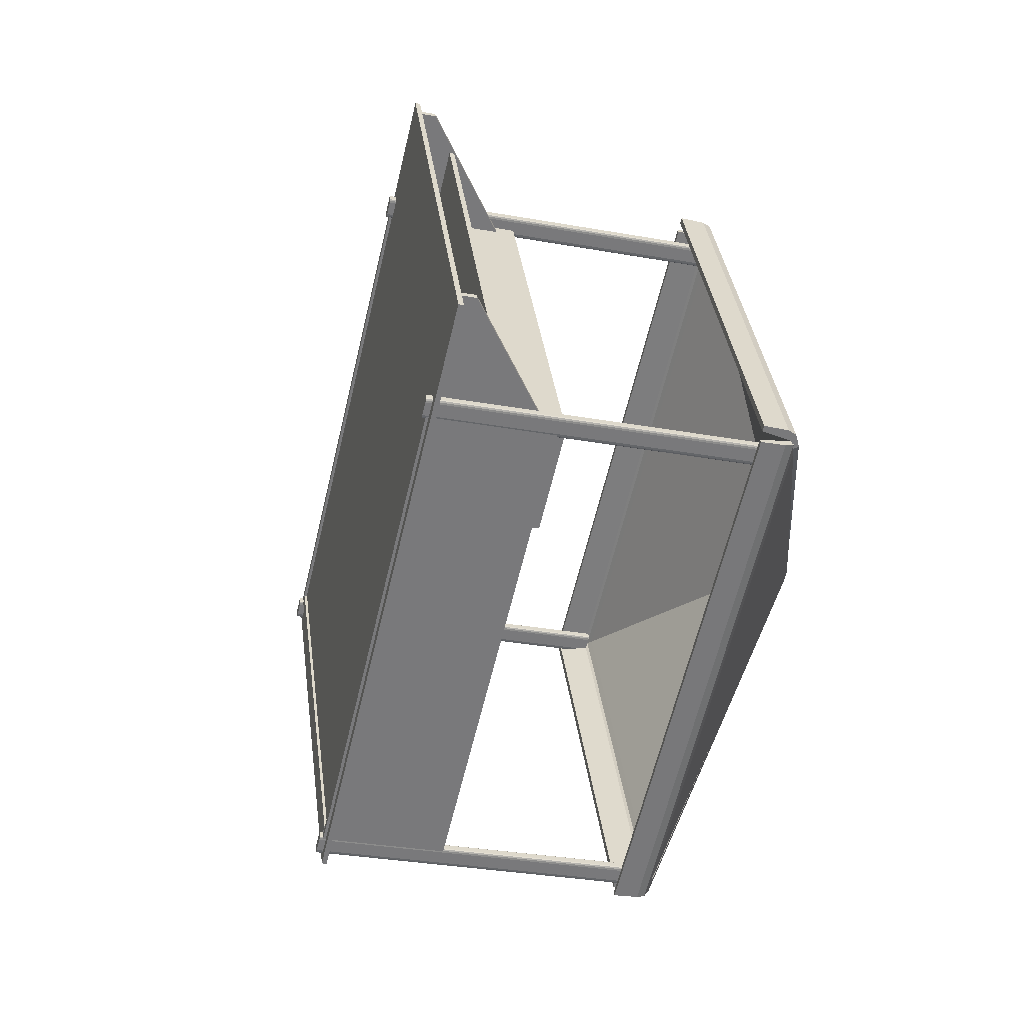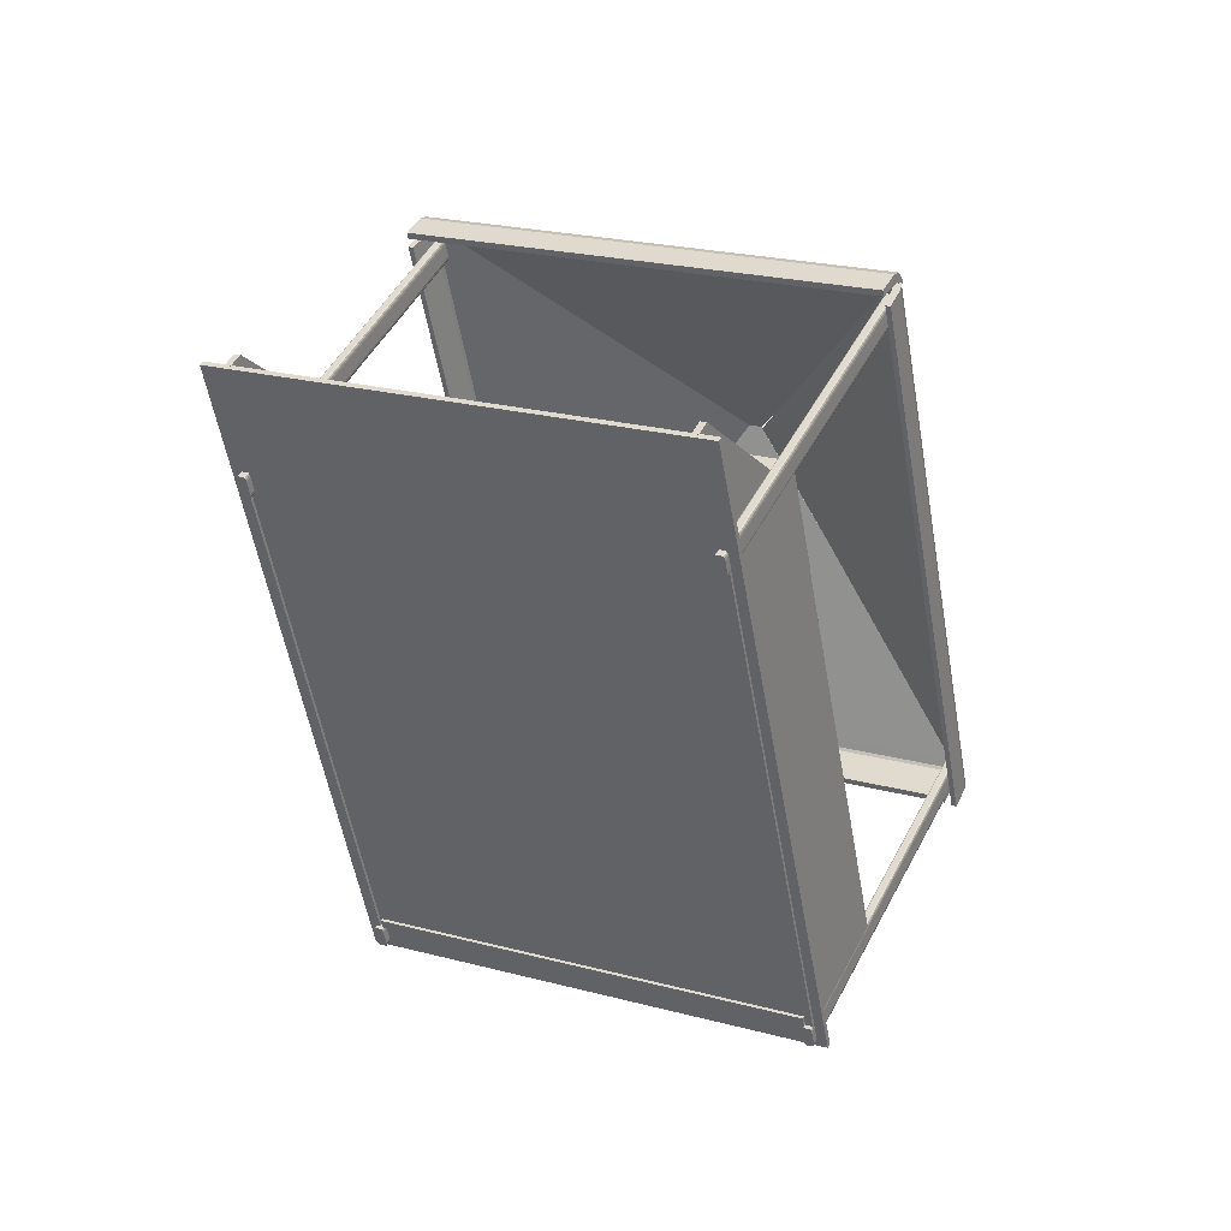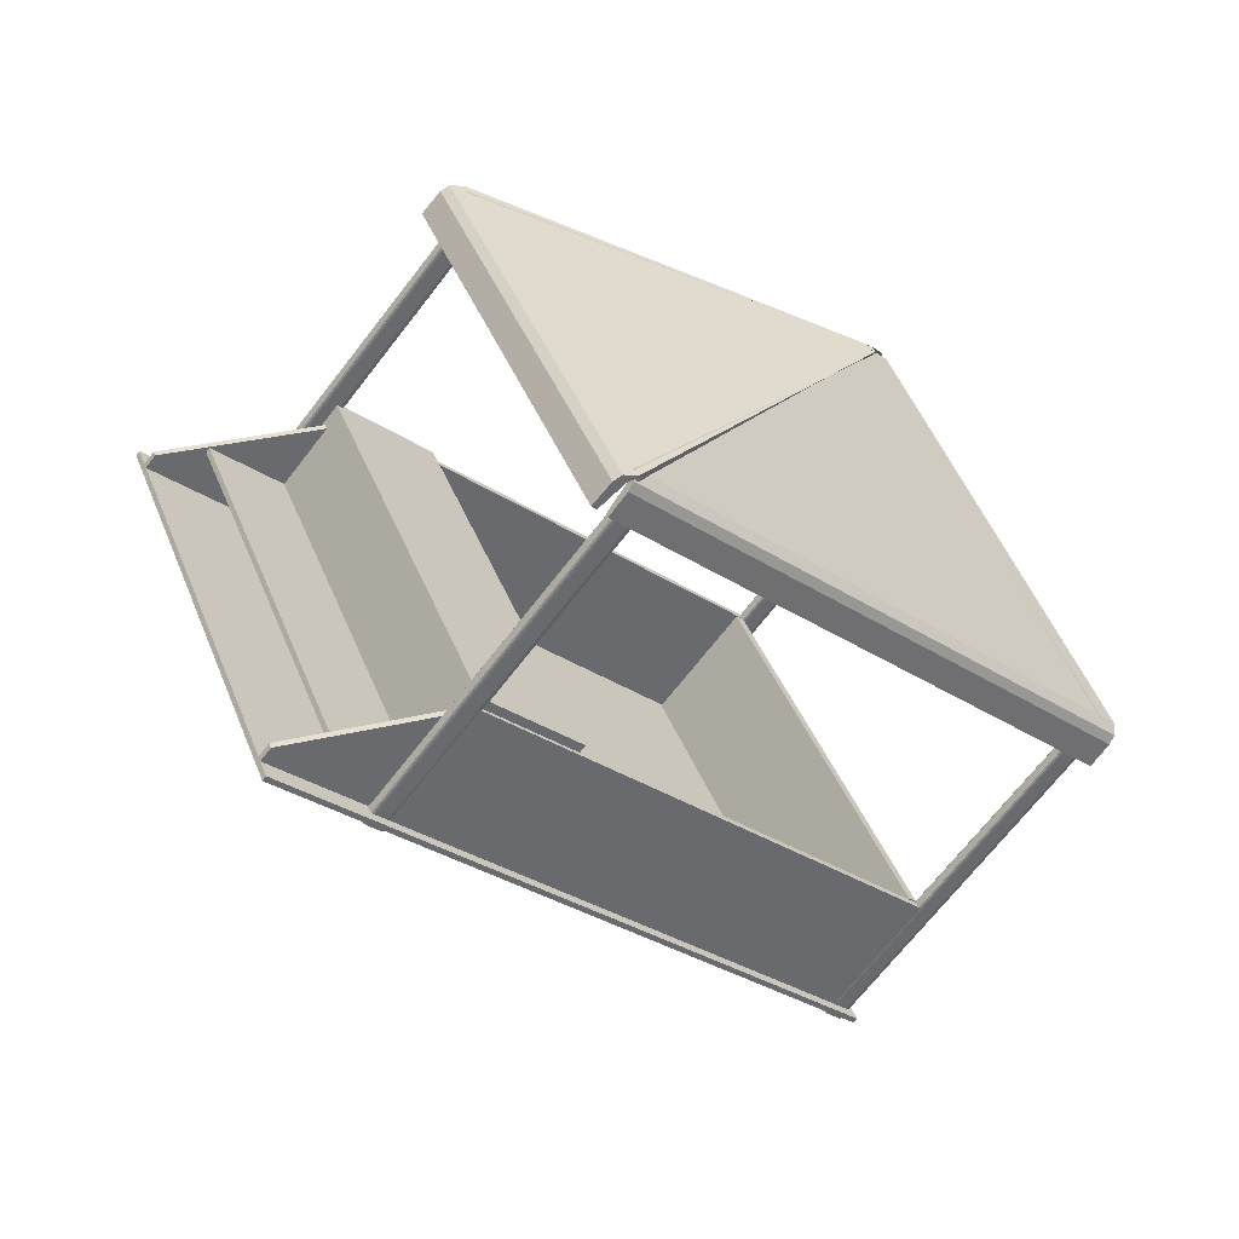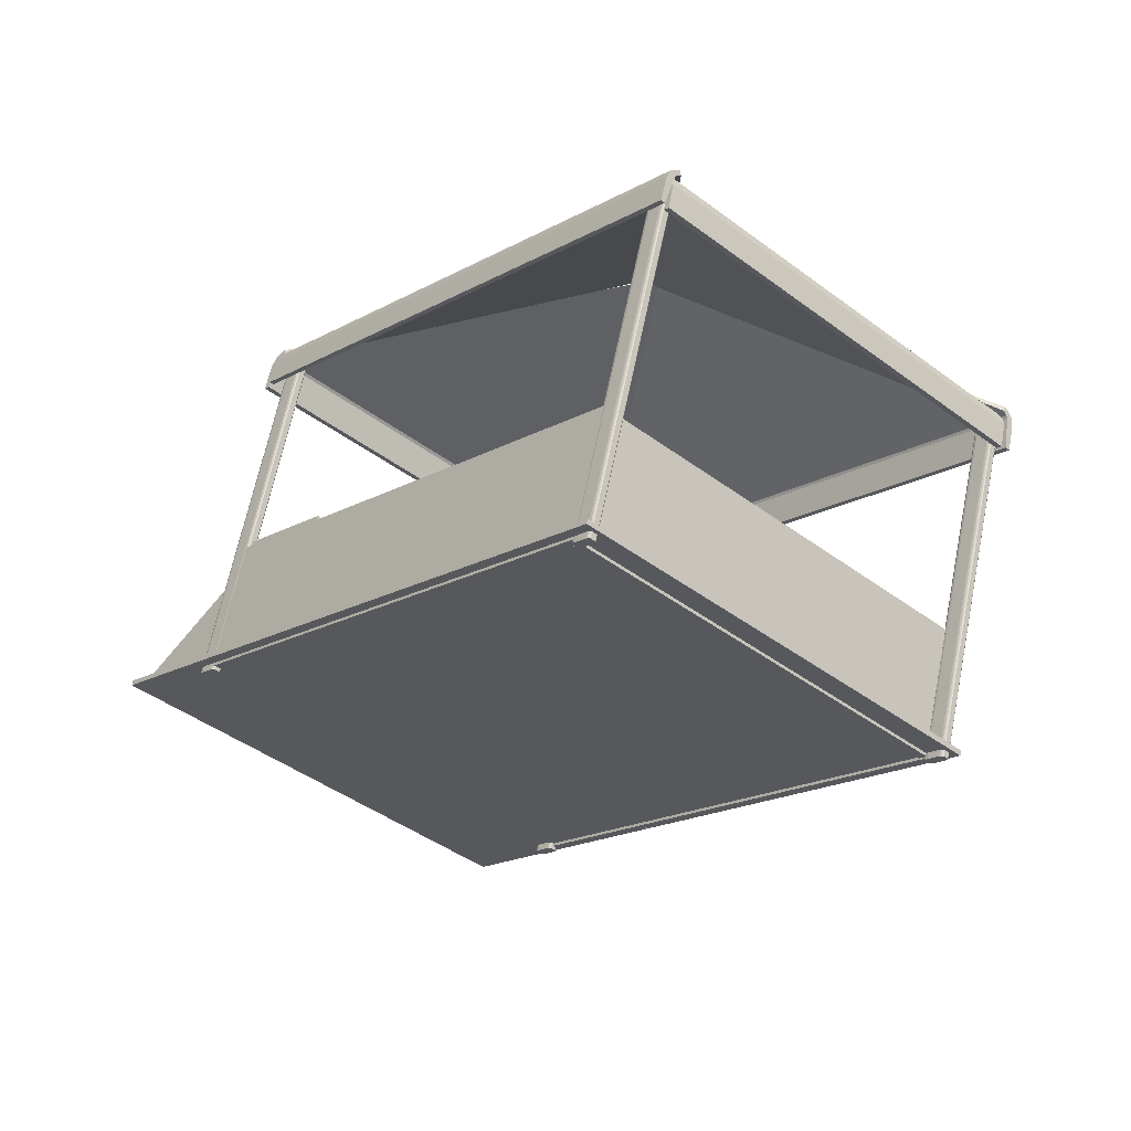
<metadata>
{"format":"obj","ext":"obj","renderer":"f3d","projection":"perspective","resolution":1024,"background":"white","views":[{"elev":75.0,"azim":59.0,"up":"+Z"},{"elev":-17.3,"azim":-22.3,"up":"+Y"},{"elev":20.8,"azim":25.9,"up":"+Y"},{"elev":-63.5,"azim":94.8,"up":"+Y"}]}
</metadata>
<code>
g objMesh
v -2.337 2.189 -0.2522
v -1.822 2.921 -0.4777
v -0.07603 0.8864 -3.108
v -0.5905 0.1535 -2.883
v -0.04439 0.8737 -3.077
v -0.5589 0.1408 -2.852
v -1.79 2.909 -0.4468
v -2.305 2.176 -0.2214
v -2.353 2.741 0.1578
v -2.332 2.771 0.1488
v -2.046 2.437 -0.2827
v -2.066 2.407 -0.2737
v 0.02795 1.603 1.739
v 0.007409 1.574 1.748
v -0.2585 1.937 2.17
v -0.279 1.907 2.179
v -2.641 2.67 0.4162
v -2.579 2.759 0.3889
v -2.227 2.187 -0.2079
v -1.779 2.825 -0.4039
v -1.75 2.813 -0.3753
v -2.198 2.176 -0.1792
v -2.549 2.747 0.4176
v -2.612 2.658 0.4449
v -2.271 2.223 -0.2354
v -1.758 2.954 -0.4604
v -1.381 2.515 -1.028
v -1.894 1.784 -0.803
v 0.768 1.651 1.067
v 0.2544 0.9196 1.292
v 0.3912 2.09 1.634
v -0.1224 1.359 1.859
v -0.1924 1.33 1.959
v -0.207 1.341 1.963
v -0.2353 1.353 1.935
v -0.2377 1.352 1.928
v -0.2357 1.348 1.917
v -0.2008 1.337 1.964
v -0.1842 1.321 1.95
v -0.2298 1.34 1.906
v -0.1381 1.268 1.881
v -0.1837 1.286 1.836
v -0.1322 1.26 1.869
v -0.1755 1.277 1.827
v -0.1671 1.27 1.822
v -0.1609 1.266 1.823
v -0.1302 1.255 1.858
v -0.1327 1.255 1.851
v 1.289 3.3 1.255
v 1.243 3.354 1.325
v 1.191 3.38 1.292
v 1.192 3.385 1.31
v 1.22 3.374 1.338
v 1.226 3.37 1.339
v 1.234 3.363 1.334
v 1.189 3.385 1.303
v 1.197 3.372 1.28
v 1.243 3.319 1.211
v 1.251 3.31 1.201
v 1.295 3.292 1.243
v 1.297 3.288 1.233
v 1.294 3.287 1.226
v 1.26 3.303 1.197
v 1.266 3.299 1.198
v -2.762 2.689 0.3191
v -2.742 2.718 0.3101
v -0.5173 0.1255 -3.041
v -0.5379 0.09628 -3.032
v 1.762 -0.7912 -0.8191
v 1.742 -0.8204 -0.8101
v -0.4622 1.802 2.532
v -0.4827 1.772 2.541
v 1.584 -0.7401 -0.7167
v 1.569 -0.7289 -0.7134
v 1.541 -0.7175 -0.7409
v 1.539 -0.718 -0.748
v 1.541 -0.7227 -0.7589
v 1.576 -0.7328 -0.712
v 1.592 -0.7488 -0.7262
v 1.547 -0.7305 -0.7707
v 1.638 -0.8025 -0.7956
v 1.593 -0.7842 -0.8401
v 1.644 -0.8103 -0.8074
v 1.601 -0.7929 -0.8496
v 1.609 -0.8002 -0.8543
v 1.615 -0.8042 -0.8529
v 1.646 -0.8151 -0.8183
v 1.644 -0.8155 -0.8254
v 3.065 1.23 -1.421
v 3.019 1.284 -1.351
v 2.967 1.31 -1.384
v 2.968 1.315 -1.366
v 2.996 1.304 -1.339
v 3.002 1.3 -1.337
v 3.011 1.292 -1.342
v 2.965 1.315 -1.373
v 2.973 1.302 -1.396
v 3.019 1.248 -1.465
v 3.028 1.24 -1.475
v 3.071 1.222 -1.433
v 3.073 1.217 -1.444
v 3.07 1.217 -1.451
v 3.036 1.232 -1.48
v 3.042 1.228 -1.478
v -2.341 2.194 -0.1352
v -2.356 2.205 -0.1319
v -2.384 2.217 -0.1594
v -2.386 2.216 -0.1665
v -2.384 2.212 -0.1774
v -2.35 2.201 -0.1305
v -2.333 2.185 -0.1447
v -2.379 2.204 -0.1892
v -2.287 2.132 -0.2141
v -2.332 2.15 -0.2586
v -2.281 2.124 -0.2259
v -2.324 2.141 -0.2681
v -2.316 2.134 -0.2728
v -2.31 2.13 -0.2714
v -2.279 2.119 -0.2368
v -2.281 2.119 -0.2439
v -0.8601 4.164 -0.8394
v -0.9062 4.218 -0.77
v -0.9577 4.244 -0.8026
v -0.9572 4.249 -0.7847
v -0.929 4.238 -0.7571
v -0.9228 4.234 -0.7557
v -0.9144 4.227 -0.7605
v -0.9597 4.249 -0.7917
v -0.9518 4.236 -0.8144
v -0.9057 4.183 -0.8838
v -0.8975 4.174 -0.8934
v -0.8542 4.156 -0.8512
v -0.8522 4.152 -0.8621
v -0.8546 4.151 -0.8692
v -0.8891 4.167 -0.8981
v -0.8829 4.163 -0.8967
v -0.5649 0.1239 -2.811
v -0.5795 0.1352 -2.808
v -0.6077 0.1465 -2.836
v -0.6101 0.1461 -2.843
v -0.6081 0.1413 -2.854
v -0.5732 0.1312 -2.807
v -0.5566 0.1152 -2.821
v -0.6022 0.1335 -2.865
v -0.5106 0.06149 -2.89
v -0.5561 0.07982 -2.935
v -0.5046 0.05371 -2.902
v -0.5479 0.07111 -2.944
v -0.5396 0.0638 -2.949
v -0.5333 0.05984 -2.948
v -0.5026 0.04895 -2.913
v -0.5051 0.04849 -2.92
v 0.9163 2.094 -3.516
v 0.8702 2.148 -3.446
v 0.8187 2.174 -3.479
v 0.8191 2.179 -3.461
v 0.8474 2.168 -3.433
v 0.8536 2.164 -3.432
v 0.8619 2.156 -3.437
v 0.8167 2.179 -3.468
v 0.8246 2.166 -3.491
v 0.8707 2.112 -3.56
v 0.8789 2.104 -3.57
v 0.9222 2.086 -3.527
v 0.9242 2.081 -3.538
v 0.9217 2.081 -3.545
v 0.8872 2.096 -3.574
v 0.8935 2.092 -3.573
v -0.5872 1.844 2.419
v -0.5249 1.933 2.391
v -0.1729 1.361 1.794
v 0.2745 1.999 1.598
v 0.3039 1.987 1.627
v -0.1435 1.35 1.823
v -0.4955 1.921 2.42
v -0.5578 1.832 2.447
v -0.1684 1.317 1.861
v 0.3461 2.05 1.636
v 2.092 0.01455 -0.9946
v 1.578 -0.7183 -0.7692
v 2.124 0.001823 -0.9638
v 1.609 -0.731 -0.7383
v 0.3777 2.037 1.667
v -0.1367 1.304 1.892
v 1.524 -0.6646 -0.7164
v 2.039 0.06825 -0.9418
v -0.0744 0.918 -3.002
v -0.5889 0.1851 -2.776
v -0.04318 0.8816 -3.049
v -0.5576 0.1488 -2.823
v 2.07 0.03187 -0.9888
v 1.556 -0.701 -0.7634
v 3.043 1.304 -1.39
v 3.073 1.319 -1.414
v 1.549 3.509 -1.268
v 1.548 3.509 -1.268
v 1.502 3.528 -1.314
v 1.501 3.527 -1.313
v 0.8598 2.12 -3.557
v 0.8778 2.052 -3.603
v 0.7587 1.927 -3.532
v 0.7796 1.903 -3.564
v 2.948 1.047 -1.398
v 2.969 1.023 -1.43
v 0.854 2.184 -3.524
v 0.8836 2.199 -3.548
v 3.067 1.172 -1.469
v 3.049 1.24 -1.423
v 0.8641 2.143 -3.552
v 0.8998 2.115 -3.6
v 3.089 1.235 -1.466
v 3.053 1.263 -1.418
v 1.187 3.452 1.357
v 1.218 3.475 1.361
v 1.575 3.485 -1.284
v 1.576 3.485 -1.284
v 1.617 3.438 -1.345
v 1.616 3.437 -1.345
v 3.108 1.18 -1.482
v 3.131 1.138 -1.434
v 3.01 1.001 -1.409
v 3.033 0.9912 -1.385
v 1.122 3.219 1.494
v 1.098 3.229 1.471
v 3.099 1.224 -1.522
v 3.13 1.247 -1.519
v 1.219 3.365 1.446
v 1.197 3.408 1.398
v 3.111 1.198 -1.494
v 3.151 1.192 -1.463
v 1.24 3.42 1.417
v 1.2 3.426 1.386
v -0.9982 4.318 -0.8143
v -0.9895 4.357 -0.807
v 1.517 3.509 -1.339
v 1.517 3.509 -1.339
v 1.565 3.49 -1.292
v 1.565 3.489 -1.292
v 1.206 3.413 1.434
v 1.151 3.429 1.497
v 1.067 3.264 1.516
v 1.046 3.288 1.547
v -1.187 4.17 -0.6818
v -1.208 4.195 -0.6503
v 1.256 3.412 1.383
v 1.265 3.451 1.39
v -1.103 4.335 -0.7001
v -1.048 4.319 -0.7628
v 1.223 3.42 1.42
v 1.198 3.463 1.464
v -1.056 4.37 -0.7337
v -1.031 4.327 -0.7771
v 0.9631 2.083 -3.604
v 0.9704 2.115 -3.624
v 1.563 3.458 -1.396
v 1.564 3.459 -1.397
v 1.523 3.507 -1.335
v 1.523 3.506 -1.335
v -1.002 4.292 -0.7453
v -1.061 4.283 -0.7774
v -1.143 4.13 -0.7136
v -1.167 4.139 -0.7368
v 0.7445 1.912 -3.617
v 0.7682 1.902 -3.594
v -0.9484 4.311 -0.7242
v -0.9411 4.343 -0.7442
v 0.8501 2.055 -3.657
v 0.9096 2.064 -3.625
v -0.984 4.304 -0.7429
v -1.013 4.326 -0.7789
v 0.8984 2.098 -3.659
v 0.9275 2.077 -3.623
f 1 2 3
f 3 4 1
f 4 3 5
f 5 6 4
f 6 5 7
f 7 8 6
f 8 7 2
f 2 1 8
f 8 1 4
f 4 6 8
f 2 7 5
f 5 3 2
f 9 10 11
f 11 12 9
f 12 11 13
f 13 14 12
f 14 13 15
f 15 16 14
f 16 15 10
f 10 9 16
f 16 9 12
f 12 14 16
f 10 15 13
f 13 11 10
f 17 18 19
f 20 19 18
f 19 20 21
f 21 22 19
f 22 21 23
f 23 24 22
f 24 23 18
f 18 17 24
f 24 17 19
f 19 22 24
f 18 23 21
f 21 20 18
f 25 26 27
f 27 28 25
f 28 27 29
f 29 30 28
f 30 29 31
f 31 32 30
f 32 31 26
f 26 25 32
f 32 25 28
f 28 30 32
f 26 31 29
f 29 27 26
f 33 34 35
f 36 37 35
f 33 35 37
f 38 34 33
f 33 37 39
f 39 40 41
f 39 37 40
f 41 42 43
f 42 44 43
f 45 46 44
f 47 43 48
f 48 43 44
f 44 46 48
f 42 41 40
f 41 49 50
f 50 39 41
f 51 52 53
f 54 55 53
f 51 53 55
f 56 52 51
f 51 55 57
f 57 50 58
f 57 55 50
f 58 49 59
f 49 60 59
f 61 62 60
f 63 59 64
f 64 59 60
f 60 62 64
f 49 58 50
f 34 53 52
f 52 35 34
f 46 64 62
f 62 48 46
f 36 35 52
f 52 56 36
f 37 36 56
f 56 51 37
f 40 37 51
f 51 57 40
f 63 64 46
f 46 45 63
f 59 63 45
f 45 44 59
f 58 59 44
f 44 42 58
f 60 49 41
f 41 43 60
f 61 60 43
f 43 47 61
f 62 61 47
f 47 48 62
f 54 53 34
f 34 38 54
f 55 54 38
f 38 33 55
f 50 55 33
f 33 39 50
f 40 57 58
f 58 42 40
f 65 66 67
f 67 68 65
f 68 67 69
f 69 70 68
f 70 69 71
f 71 72 70
f 72 71 66
f 66 65 72
f 72 65 68
f 68 70 72
f 66 71 69
f 69 67 66
f 73 74 75
f 76 77 75
f 73 75 77
f 78 74 73
f 73 77 79
f 79 80 81
f 79 77 80
f 81 82 83
f 82 84 83
f 85 86 84
f 87 83 88
f 88 83 84
f 84 86 88
f 82 81 80
f 81 89 90
f 90 79 81
f 91 92 93
f 94 95 93
f 91 93 95
f 96 92 91
f 91 95 97
f 97 90 98
f 97 95 90
f 98 89 99
f 89 100 99
f 101 102 100
f 103 99 104
f 104 99 100
f 100 102 104
f 89 98 90
f 74 93 92
f 92 75 74
f 86 104 102
f 102 88 86
f 76 75 92
f 92 96 76
f 77 76 96
f 96 91 77
f 80 77 91
f 91 97 80
f 103 104 86
f 86 85 103
f 99 103 85
f 85 84 99
f 98 99 84
f 84 82 98
f 100 89 81
f 81 83 100
f 101 100 83
f 83 87 101
f 102 101 87
f 87 88 102
f 94 93 74
f 74 78 94
f 95 94 78
f 78 73 95
f 90 95 73
f 73 79 90
f 80 97 98
f 98 82 80
f 105 106 107
f 108 109 107
f 105 107 109
f 110 106 105
f 105 109 111
f 111 112 113
f 111 109 112
f 113 114 115
f 114 116 115
f 117 118 116
f 119 115 120
f 120 115 116
f 116 118 120
f 114 113 112
f 113 121 122
f 122 111 113
f 123 124 125
f 126 127 125
f 123 125 127
f 128 124 123
f 123 127 129
f 129 122 130
f 129 127 122
f 130 121 131
f 121 132 131
f 133 134 132
f 135 131 136
f 136 131 132
f 132 134 136
f 121 130 122
f 106 125 124
f 124 107 106
f 118 136 134
f 134 120 118
f 108 107 124
f 124 128 108
f 109 108 128
f 128 123 109
f 112 109 123
f 123 129 112
f 135 136 118
f 118 117 135
f 131 135 117
f 117 116 131
f 130 131 116
f 116 114 130
f 132 121 113
f 113 115 132
f 133 132 115
f 115 119 133
f 134 133 119
f 119 120 134
f 126 125 106
f 106 110 126
f 127 126 110
f 110 105 127
f 122 127 105
f 105 111 122
f 112 129 130
f 130 114 112
f 137 138 139
f 140 141 139
f 137 139 141
f 142 138 137
f 137 141 143
f 143 144 145
f 143 141 144
f 145 146 147
f 146 148 147
f 149 150 148
f 151 147 152
f 152 147 148
f 148 150 152
f 146 145 144
f 145 153 154
f 154 143 145
f 155 156 157
f 158 159 157
f 155 157 159
f 160 156 155
f 155 159 161
f 161 154 162
f 161 159 154
f 162 153 163
f 153 164 163
f 165 166 164
f 167 163 168
f 168 163 164
f 164 166 168
f 153 162 154
f 138 157 156
f 156 139 138
f 150 168 166
f 166 152 150
f 140 139 156
f 156 160 140
f 141 140 160
f 160 155 141
f 144 141 155
f 155 161 144
f 167 168 150
f 150 149 167
f 163 167 149
f 149 148 163
f 162 163 148
f 148 146 162
f 164 153 145
f 145 147 164
f 165 164 147
f 147 151 165
f 166 165 151
f 151 152 166
f 158 157 138
f 138 142 158
f 159 158 142
f 142 137 159
f 154 159 137
f 137 143 154
f 144 161 162
f 162 146 144
f 169 170 171
f 172 171 170
f 171 172 173
f 173 174 171
f 174 173 175
f 175 176 174
f 176 175 170
f 170 169 176
f 176 169 171
f 171 174 176
f 170 175 173
f 173 172 170
f 177 178 179
f 179 180 177
f 180 179 181
f 181 182 180
f 182 181 183
f 183 184 182
f 184 183 178
f 178 177 184
f 184 177 180
f 180 182 184
f 178 183 181
f 181 179 178
f 185 186 187
f 187 188 185
f 188 187 189
f 189 190 188
f 190 189 191
f 191 192 190
f 192 191 186
f 186 185 192
f 192 185 188
f 188 190 192
f 186 191 189
f 189 187 186
f 193 194 195
f 195 196 193
f 196 195 197
f 197 198 196
f 199 200 201
f 202 201 200
f 201 202 203
f 204 203 202
f 205 193 196
f 196 198 205
f 194 206 197
f 197 195 194
f 204 202 200
f 200 207 204
f 201 203 208
f 208 199 201
f 209 210 199
f 200 199 210
f 203 204 207
f 207 208 203
f 198 197 205
f 206 205 197
f 211 210 194
f 206 194 210
f 209 212 193
f 193 205 209
f 212 211 194
f 194 193 212
f 208 207 211
f 211 212 208
f 199 208 209
f 212 209 208
f 207 200 210
f 210 211 207
f 205 206 209
f 210 209 206
f 193 194 195
f 195 196 193
f 196 195 197
f 197 198 196
f 199 200 201
f 202 201 200
f 201 202 203
f 204 203 202
f 205 193 196
f 196 198 205
f 194 206 197
f 197 195 194
f 204 202 200
f 200 207 204
f 201 203 208
f 208 199 201
f 209 210 199
f 200 199 210
f 203 204 207
f 207 208 203
f 198 197 205
f 206 205 197
f 211 210 194
f 206 194 210
f 209 212 193
f 193 205 209
f 212 211 194
f 194 193 212
f 208 207 211
f 211 212 208
f 199 208 209
f 212 209 208
f 207 200 210
f 210 211 207
f 205 206 209
f 210 209 206
f 213 214 215
f 216 215 214
f 215 216 217
f 217 218 215
f 219 220 221
f 222 221 220
f 221 222 223
f 223 224 221
f 213 215 225
f 218 225 215
f 226 217 214
f 216 214 217
f 223 222 220
f 220 227 223
f 221 224 228
f 228 219 221
f 229 230 219
f 220 219 230
f 224 223 227
f 227 228 224
f 218 217 226
f 226 225 218
f 231 230 226
f 226 214 231
f 229 232 225
f 213 225 232
f 232 231 214
f 214 213 232
f 228 227 231
f 231 232 228
f 219 228 232
f 232 229 219
f 227 220 230
f 230 231 227
f 225 226 229
f 230 229 226
f 233 234 235
f 235 236 233
f 236 235 237
f 237 238 236
f 239 240 241
f 242 241 240
f 241 242 243
f 244 243 242
f 245 233 236
f 236 238 245
f 234 246 237
f 237 235 234
f 244 242 247
f 240 247 242
f 241 243 239
f 248 239 243
f 249 250 239
f 240 239 250
f 243 244 247
f 247 248 243
f 238 237 245
f 246 245 237
f 251 250 246
f 246 234 251
f 249 252 233
f 233 245 249
f 252 251 234
f 234 233 252
f 248 247 251
f 251 252 248
f 239 248 252
f 252 249 239
f 247 240 251
f 250 251 240
f 245 246 249
f 250 249 246
f 253 254 255
f 256 255 254
f 255 256 257
f 257 258 255
f 259 260 261
f 262 261 260
f 261 262 263
f 263 264 261
f 253 255 265
f 258 265 255
f 266 257 254
f 256 254 257
f 263 262 260
f 260 267 263
f 261 264 268
f 268 259 261
f 269 270 259
f 260 259 270
f 264 263 267
f 267 268 264
f 258 257 266
f 266 265 258
f 271 270 266
f 266 254 271
f 269 272 253
f 253 265 269
f 272 271 254
f 254 253 272
f 268 267 271
f 271 272 268
f 259 268 272
f 272 269 259
f 267 260 270
f 270 271 267
f 265 266 269
f 270 269 266

</code>
